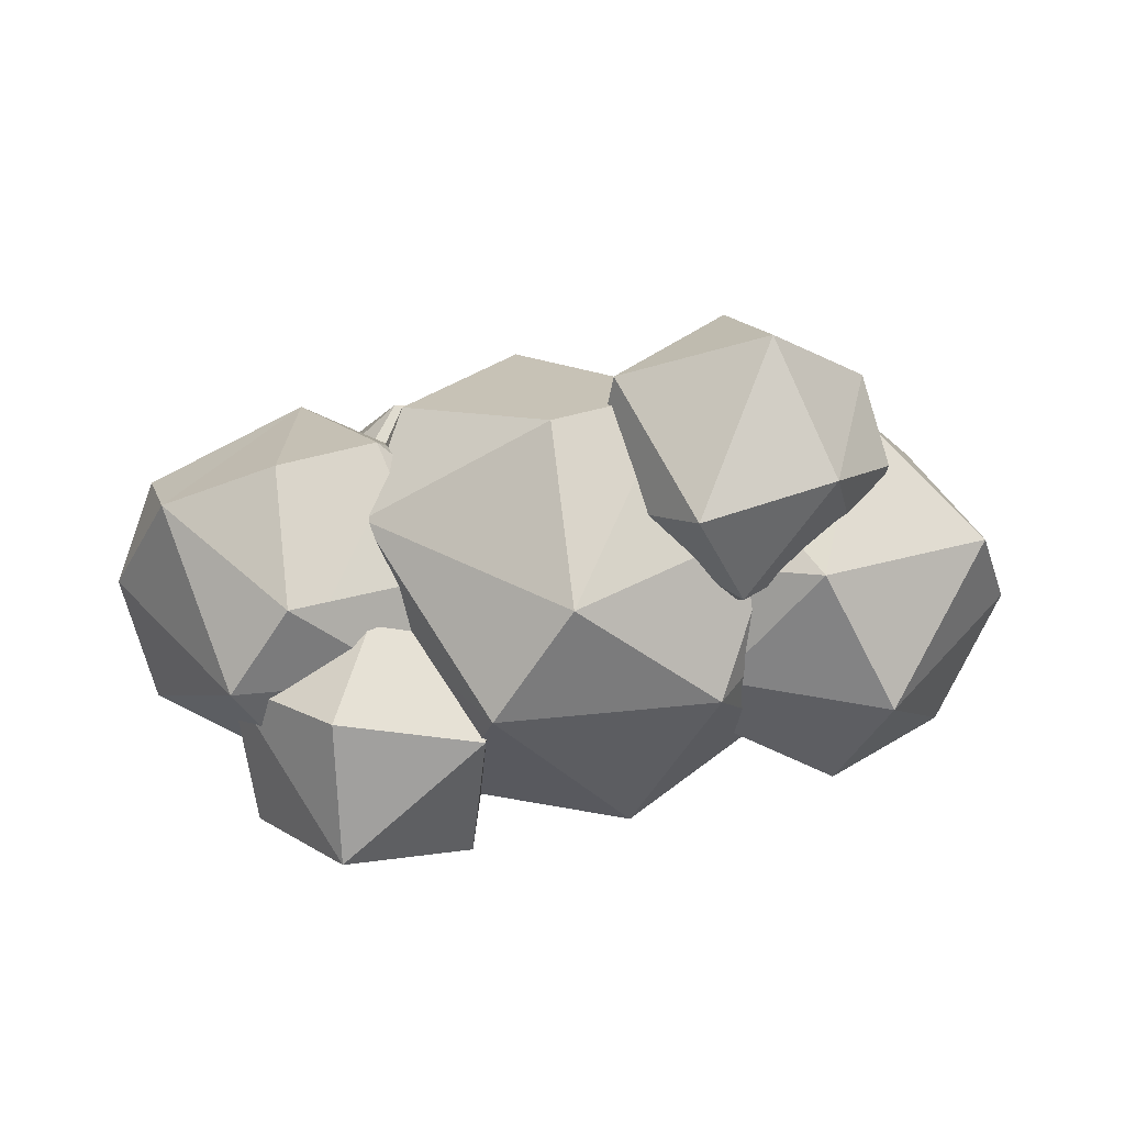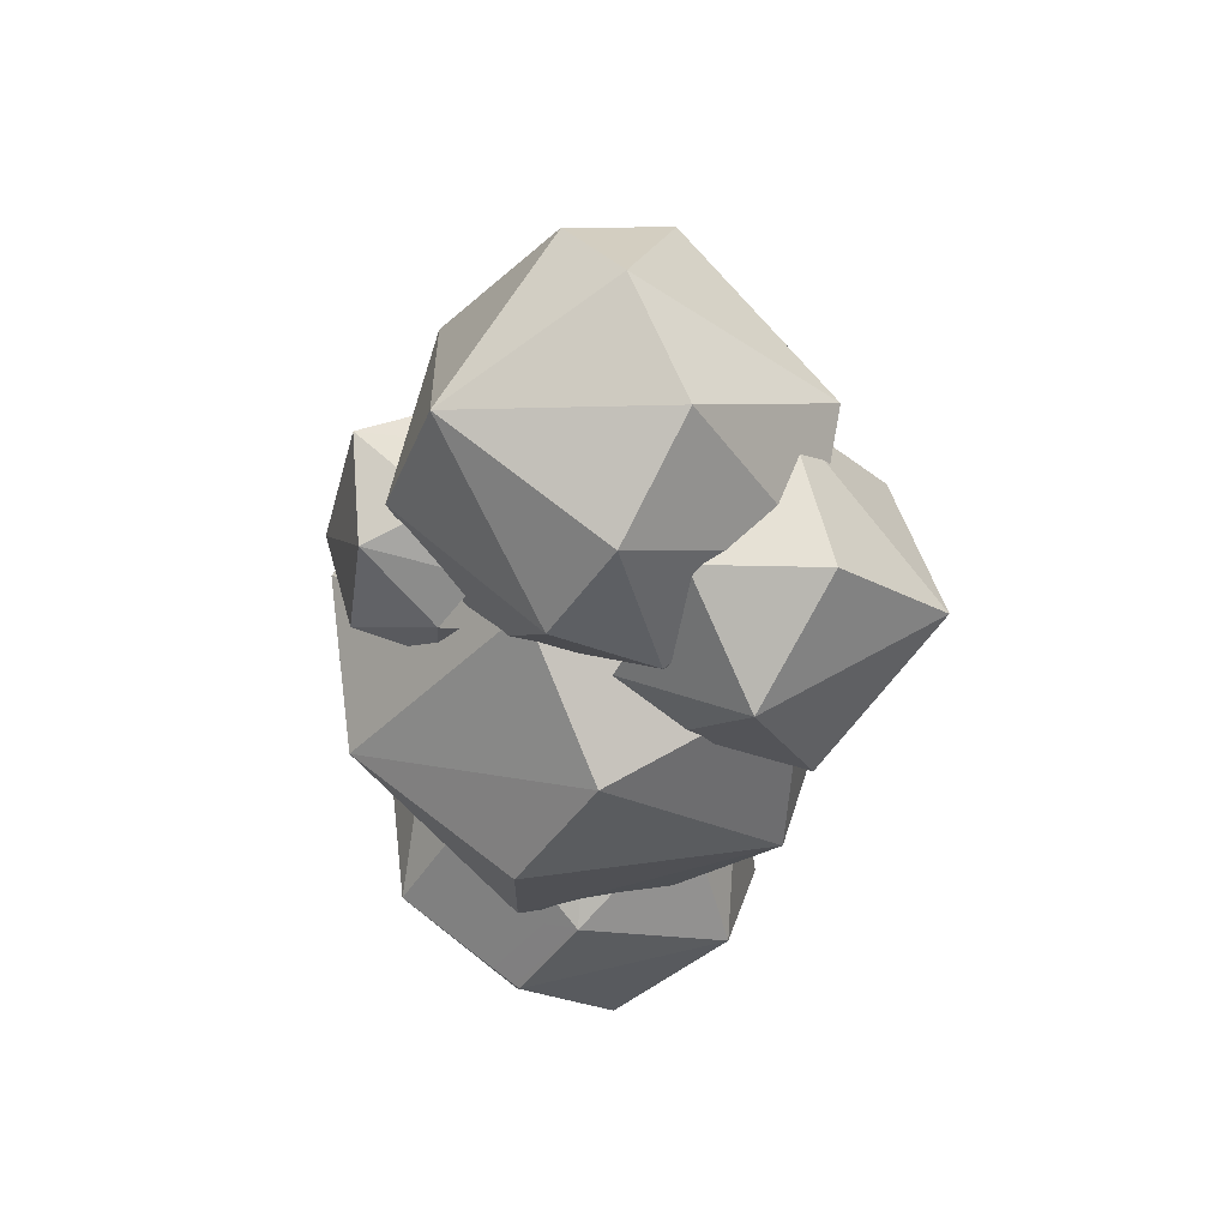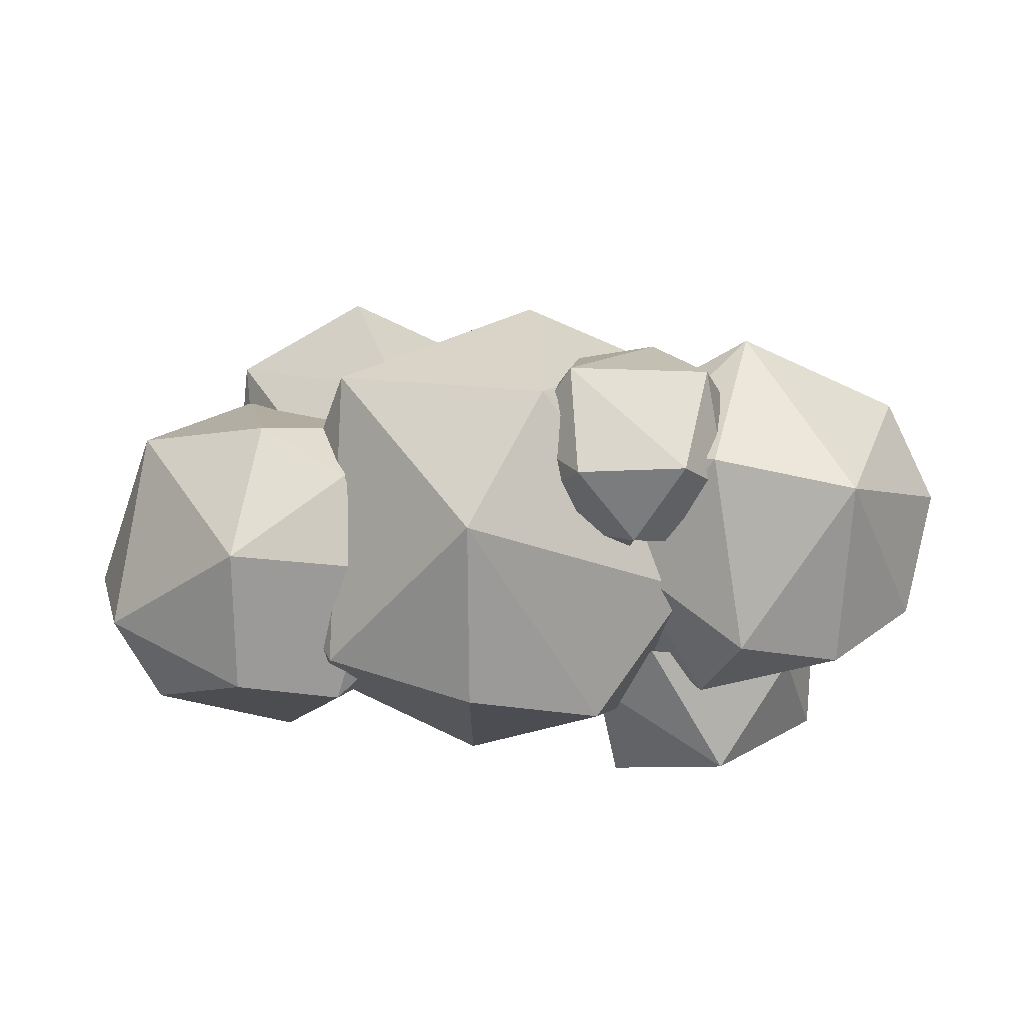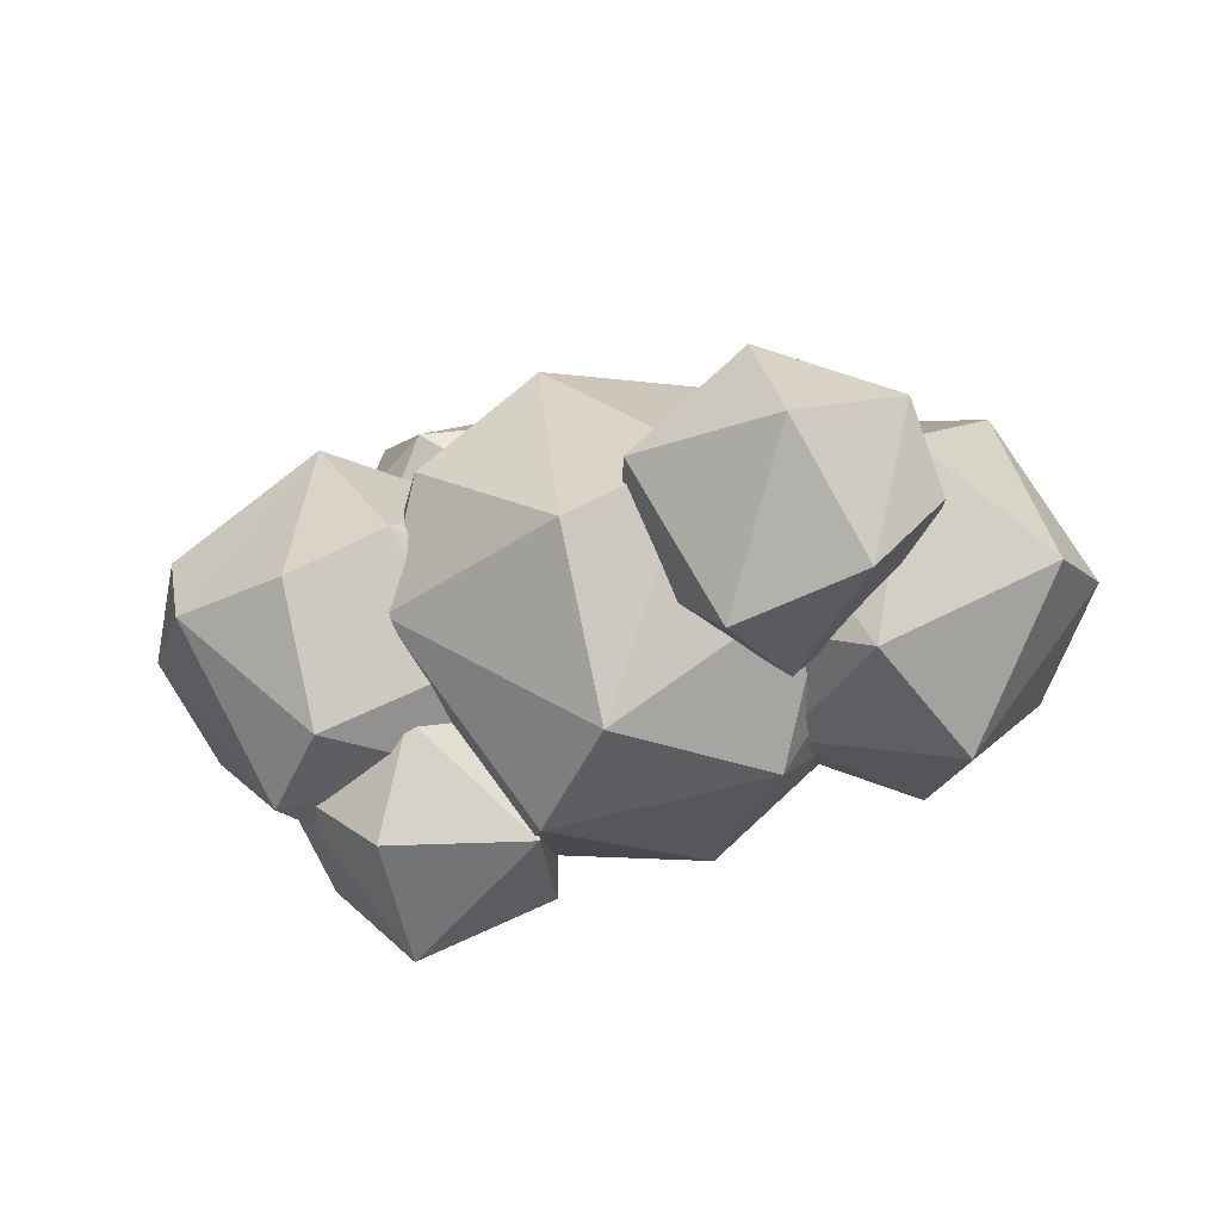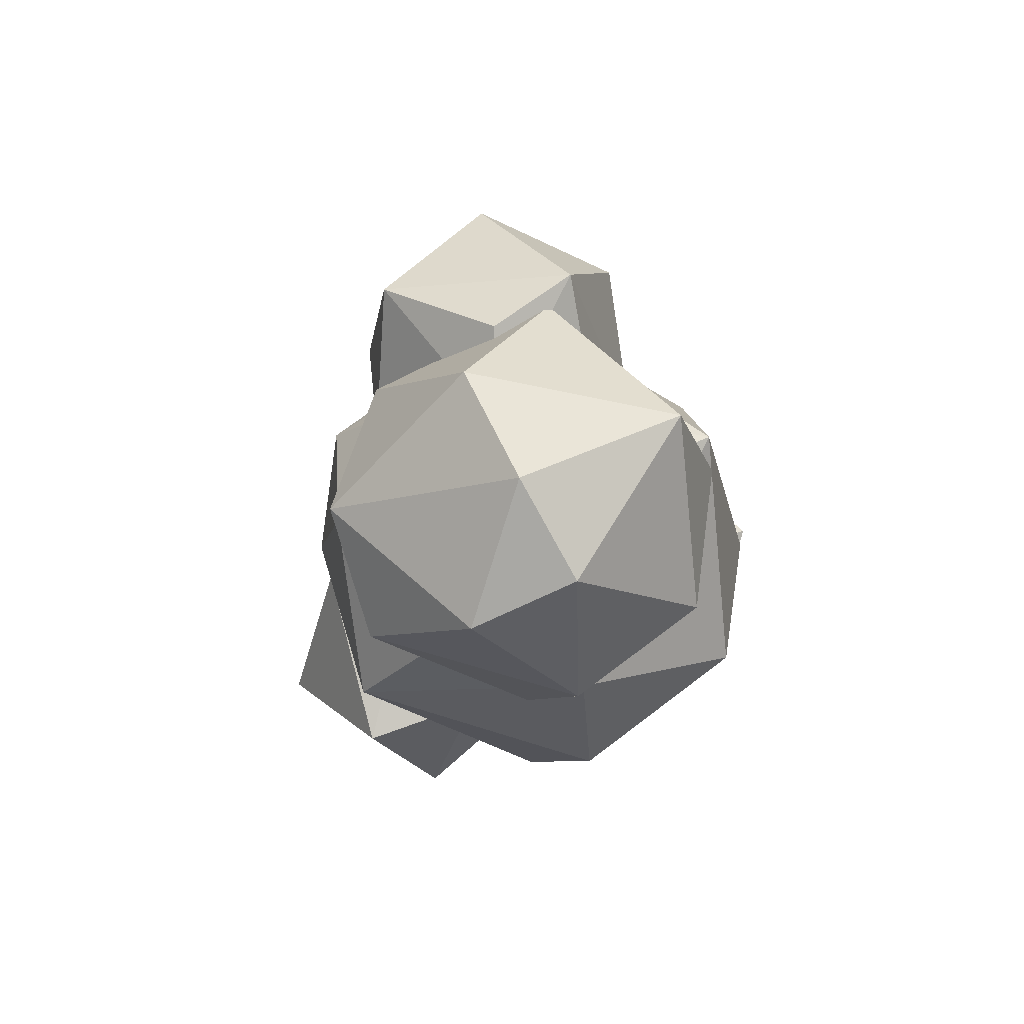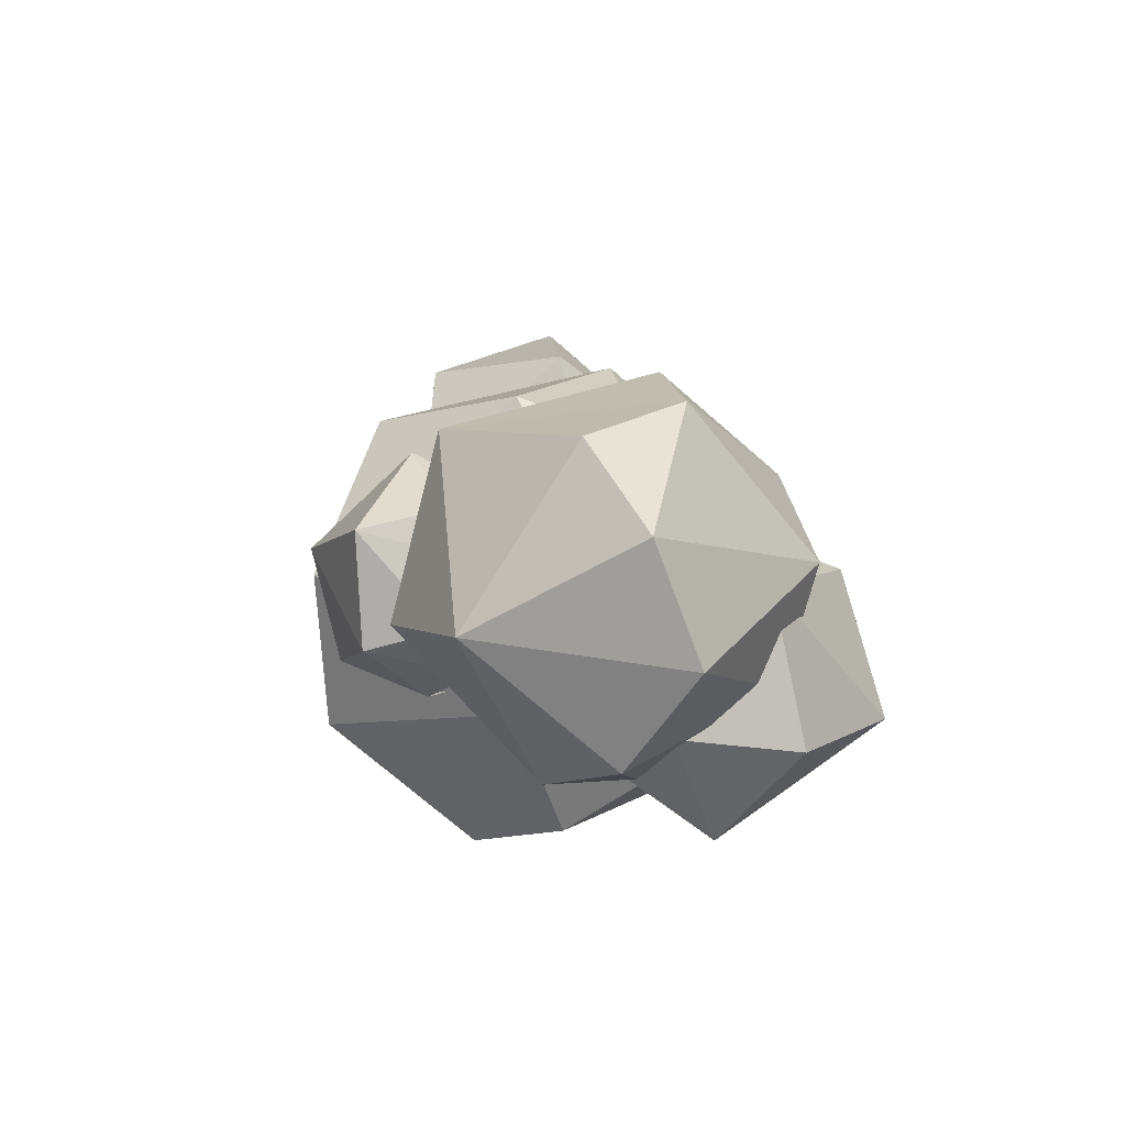
<metadata>
{"format":"obj","ext":"obj","renderer":"f3d","projection":"perspective","resolution":1024,"background":"white","views":[{"elev":36.0,"azim":179.4,"up":"+Y"},{"elev":-40.2,"azim":86.4,"up":"+Y"},{"elev":-32.6,"azim":8.2,"up":"+Y"},{"elev":-37.4,"azim":-170.5,"up":"+Z"},{"elev":-11.4,"azim":-88.1,"up":"+Y"},{"elev":-7.1,"azim":78.4,"up":"+Y"}]}
</metadata>
<code>
v 1.154 -0.6849 -0.2155
v 0.8267 -1.051 -0.4608
v 1.225 -0.7317 -0.7037
v 0.3373 -0.8987 -0.7241
v 0.3116 -0.7328 -0.2405
v 0.2193 -0.1049 -0.5304
v 0.84 -0.5818 -1.146
v 0.2645 -0.1382 -0.9244
v 1.313 -0.1289 -0.5512
v 0.7213 0.1814 -0.5302
v 0.8606 -0.003664 -0.9682
v 0.4679 0.08546 -0.3541
v 0.5736 -0.6942 -0.009183
v -0.495 0.4763 0.481
v -0.6503 0.007152 -0.1584
v -0.1406 0.4763 -0.1561
v -0.8961 0.2212 0.349
v -1.262 0.2386 -0.08143
v -0.7584 0.3264 -0.6119
v -1.104 0.8524 -0.5553
v -0.5654 0.7359 -0.6689
v -1.285 0.8498 0.2283
v -0.7178 1.041 0.3953
v -0.8622 1.268 -0.1584
v -0.2508 1.037 -0.08143
v -1.377 0.6059 -0.08143
v 0.559 -0.501 0.6008
v 0.8024 -0.3513 0.8846
v 0.3643 -0.3513 0.9199
v 0.3147 -0.4316 0.6008
v 0.4835 -0.4316 0.3684
v 0.9544 -0.2806 0.6008
v 0.9141 0.09001 0.9309
v 0.3548 0.09001 1.04
v 0.1433 -0.2441 0.6008
v 0.117 -0.03624 0.7444
v 0.9747 0.1716 0.6008
v 0.8782 0.216 0.3578
v 0.6782 0.43 0.6873
v 0.3614 0.3591 0.4571
v 0.3614 0.3591 0.7444
v 0.1637 0.2081 0.6008
v 1.001 -0.03624 0.4571
v 0.7567 -0.4316 0.4571
v -0.5694 -0.4482 0.4445
v -0.8055 -0.8438 0.03711
v -0.4709 -0.5091 0.03711
v -1.199 -0.8722 0.2481
v -1.676 -0.6684 -0.1537
v -1.18 -0.627 -0.5842
v -1.38 -0.1432 -0.7323
v -0.5694 -0.4482 -0.3703
v -0.6746 -0.1016 -0.5898
v -1.133 -0.5076 0.7286
v -1.016 0.0824 0.8092
v -1.583 0.1781 0.6547
v -0.5968 0.3058 0.4246
v -1.268 0.7204 0.1374
v -0.7227 0.5576 0.03711
v -1.08 0.4237 -0.5842
v -0.5968 0.3058 -0.3504
v -1.787 0.3043 -0.1792
v -1.939 -0.1432 0.03711
v -0.6746 -0.1016 0.6641
v -1.789 -0.5075 0.2481
v 1.486 -0.356 0.6417
v 1.358 -0.8184 0.02402
v 1.69 -0.4822 -0.1923
v 0.9651 -0.8468 0.235
v 0.771 -0.8184 -0.1668
v 1.843 -0.03473 0.02402
v 1.031 -0.4822 -0.6675
v 0.5003 -0.4837 -0.3634
v 0.5781 -0.07626 -0.6029
v 1.284 -0.03473 -0.7453
v 0.4729 0.2703 0.4314
v 1.084 0.4491 0.6454
v 0.709 0.6659 0.02402
v 0.4729 0.2703 -0.3834
v 0.3744 0.3312 0.02402
v 1.58 0.4905 -0.1668
v 1.036 0.3297 -0.6675
v 1.102 0.6943 -0.187
v 1.692 0.3297 0.235
v 0.5781 -0.07626 0.651
v 0.9199 -0.2603 0.7961
v 0.5003 -0.4837 0.4115
v 0.3405 -0.4228 0.02402
v -0.1771 -1.047 0.2963
v -0.7937 -0.7845 0.2703
v -0.3239 -0.7539 -0.7
v 0.3302 -1.011 0.02402
v -0.9384 -0.5769 -0.2483
v -1.133 -0.1067 0.02402
v -0.6765 -0.05312 -0.785
v 0.7588 -0.5769 0.3032
v 0.9552 0.000469 0.02402
v 0.2339 0.00047 1.017
v -0.09229 -0.5769 0.9163
v -0.6728 0.3079 0.821
v 0.2339 0.000469 -0.9688
v 0.4387 -0.5769 -0.6957
v 0.6163 0.6783 0.2703
v 0.7611 0.4707 -0.2483
v -0.000201 0.9412 -0.2483
v -0.08505 0.4707 -0.8683
v -0.5076 0.9045 0.02402
v -0.9362 0.4707 -0.2552
v 0.1466 0.6476 0.748
f 1 2 3
f 4 5 6
f 7 4 8
f 4 6 8
f 3 7 9
f 10 9 11
f 11 8 10
f 8 12 10
f 8 6 12
f 7 11 9
f 7 8 11
f 1 3 9
f 2 7 3
f 2 4 7
f 4 2 5
f 2 13 5
f 2 1 13
f 14 15 16
f 15 17 18
f 19 18 20
f 16 19 21
f 17 14 22
f 19 20 21
f 22 23 24
f 20 22 24
f 21 20 24
f 25 21 24
f 23 25 24
f 16 21 25
f 26 22 20
f 22 14 23
f 14 25 23
f 14 16 25
f 20 18 26
f 26 18 22
f 18 17 22
f 15 19 16
f 15 18 19
f 17 15 14
f 27 28 29
f 27 29 30
f 27 30 31
f 28 32 33
f 29 28 34
f 35 29 36
f 37 38 39
f 38 40 39
f 40 41 39
f 42 34 41
f 41 34 39
f 34 33 39
f 33 37 39
f 36 34 42
f 36 29 34
f 34 28 33
f 33 43 37
f 33 32 43
f 30 29 35
f 32 28 44
f 28 27 44
f 45 46 47
f 48 49 50
f 48 50 46
f 50 49 51
f 52 50 53
f 54 55 56
f 55 57 58
f 59 60 58
f 59 61 60
f 60 62 58
f 62 56 58
f 56 55 58
f 58 57 59
f 53 60 61
f 51 62 60
f 63 56 62
f 64 57 55
f 53 51 60
f 53 50 51
f 51 63 62
f 51 49 63
f 49 65 63
f 63 65 56
f 65 54 56
f 55 54 64
f 54 45 64
f 46 50 52
f 49 48 65
f 48 54 65
f 47 46 52
f 48 46 54
f 46 45 54
f 66 67 68
f 69 70 67
f 66 68 71
f 72 73 74
f 68 72 75
f 72 74 75
f 68 75 71
f 76 77 78
f 79 80 78
f 81 82 83
f 83 82 78
f 82 79 78
f 80 76 78
f 78 77 83
f 77 81 83
f 77 84 81
f 71 81 84
f 71 75 81
f 75 82 81
f 75 74 82
f 74 79 82
f 85 77 76
f 85 86 77
f 66 84 77
f 66 71 84
f 87 86 85
f 86 66 77
f 67 72 68
f 67 70 72
f 70 73 72
f 70 88 73
f 70 87 88
f 70 69 87
f 69 86 87
f 69 66 86
f 69 67 66
f 89 90 91
f 89 91 92
f 93 90 94
f 91 93 95
f 96 97 98
f 99 98 100
f 91 95 101
f 102 101 97
f 103 104 105
f 104 106 105
f 105 106 107
f 106 108 107
f 108 100 107
f 107 109 105
f 107 100 109
f 109 103 105
f 97 101 104
f 101 106 104
f 101 95 106
f 95 108 106
f 94 100 108
f 98 109 100
f 98 103 109
f 98 97 103
f 97 104 103
f 102 91 101
f 95 94 108
f 95 93 94
f 94 90 100
f 90 99 100
f 99 96 98
f 96 102 97
f 92 91 102
f 91 90 93
f 89 99 90
f 96 92 102
f 89 92 99
f 92 96 99

</code>
